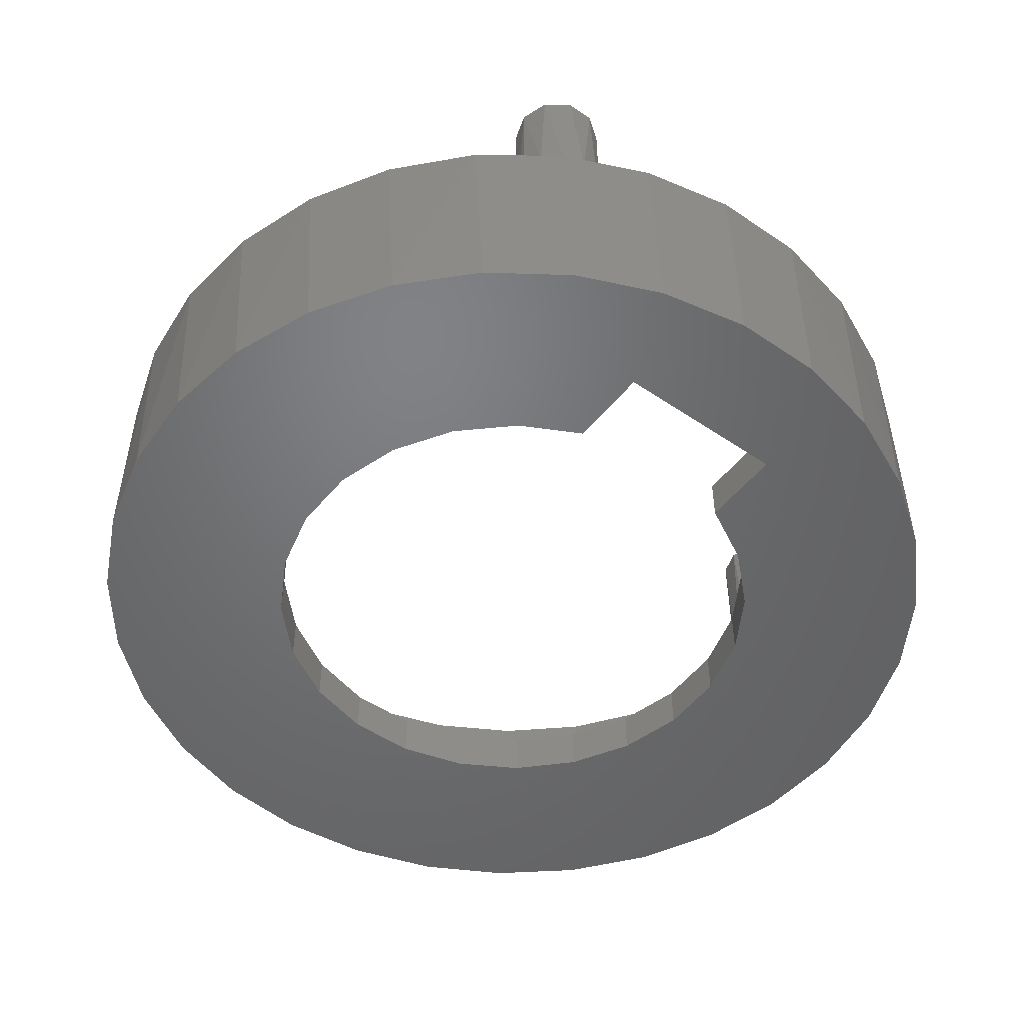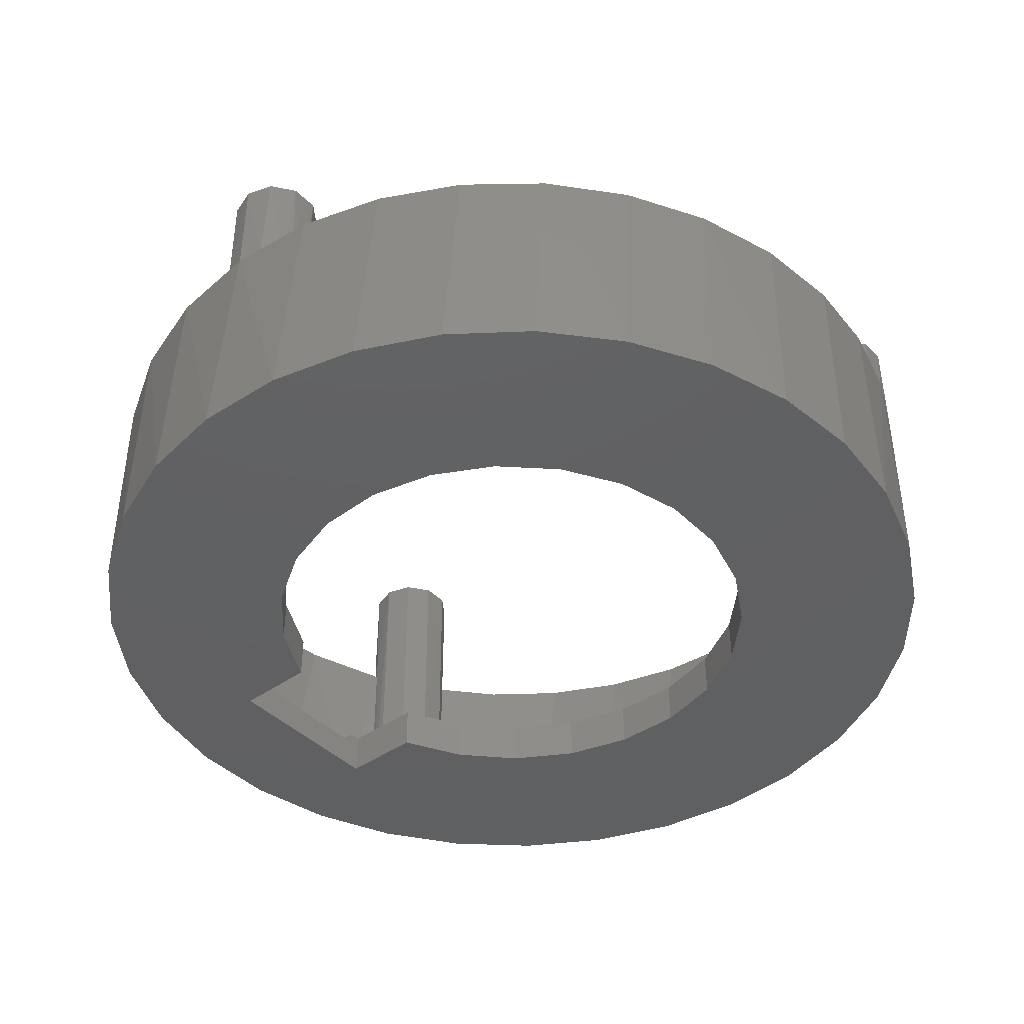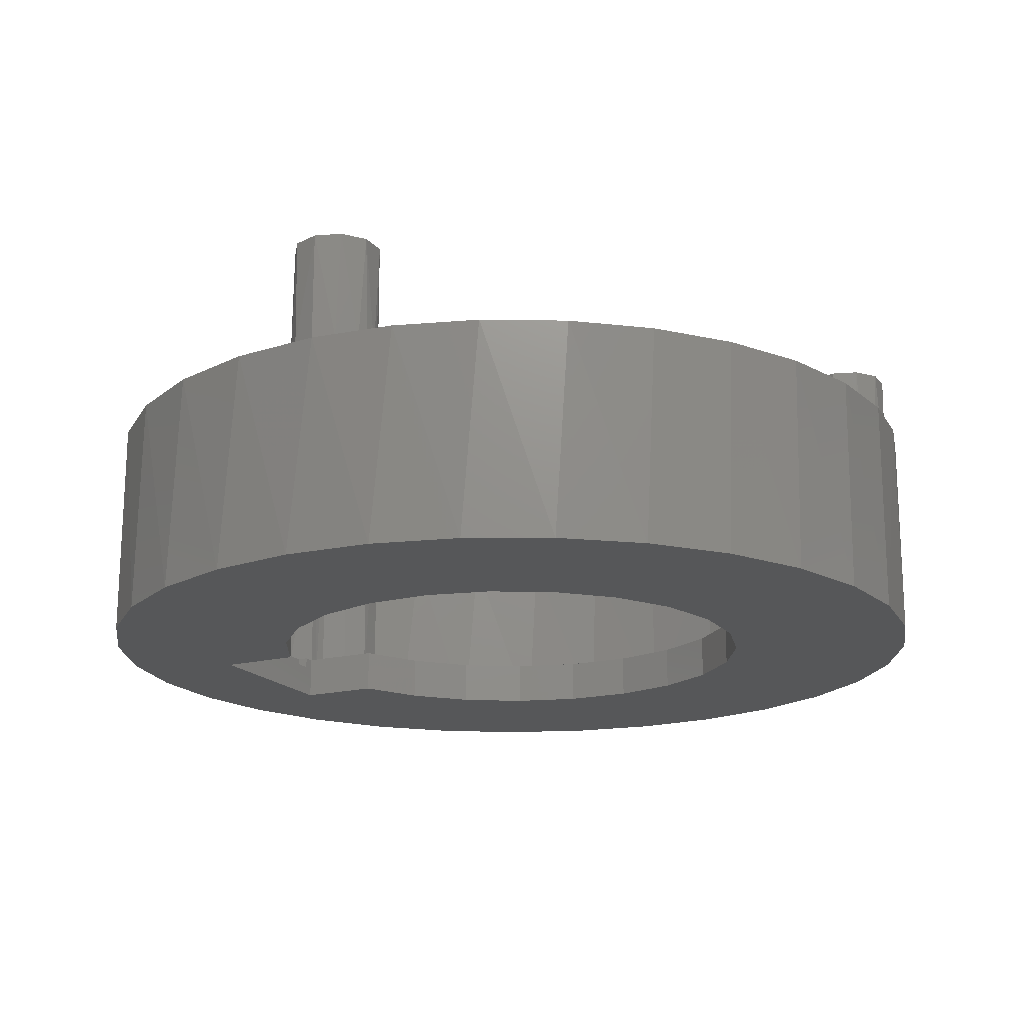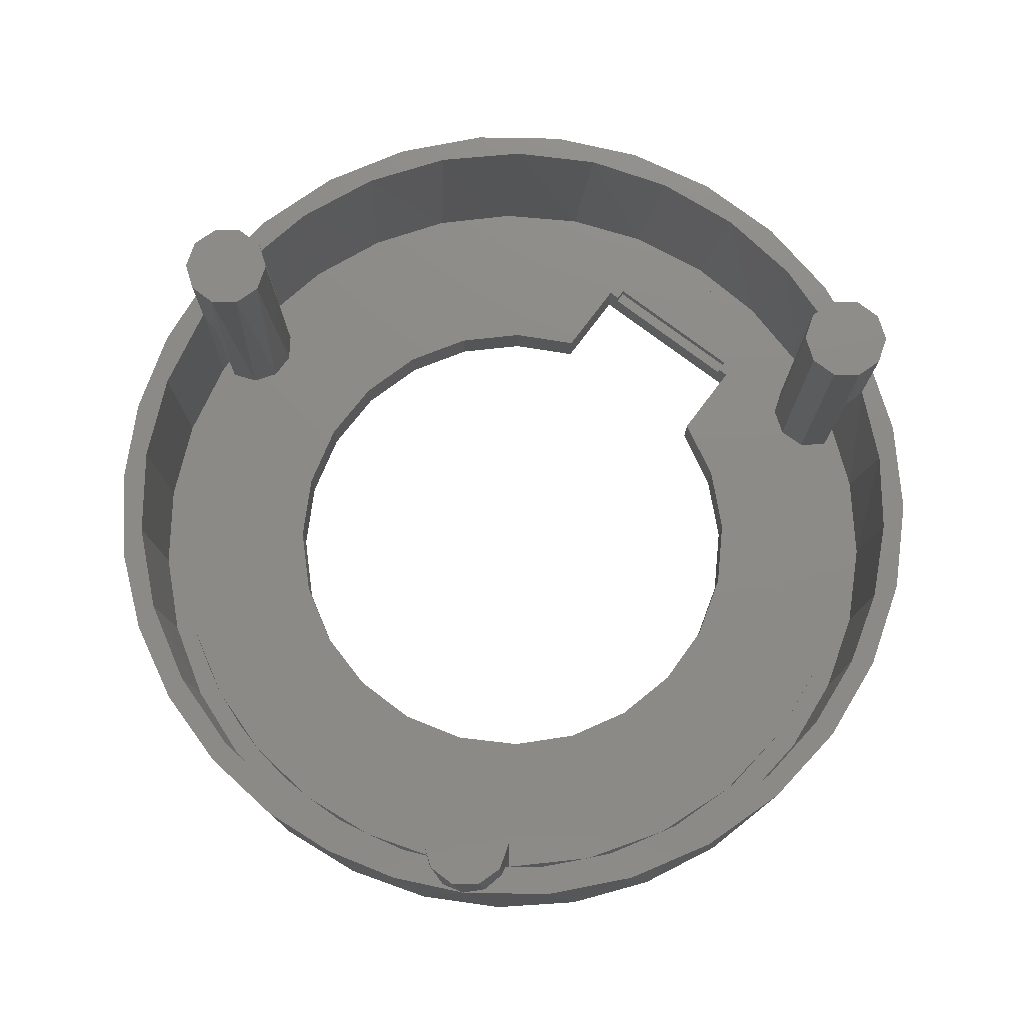
<metadata>
{"format":"stl","ext":"stl","renderer":"f3d","projection":"perspective","resolution":1024,"background":"white","views":[{"elev":-49.9,"azim":53.1,"up":"+Z"},{"elev":-42.1,"azim":-139.5,"up":"+Z"},{"elev":-17.7,"azim":-153.5,"up":"+Z"},{"elev":76.4,"azim":-53.0,"up":"+Z"}]}
</metadata>
<code>
# stl→obj: 307 verts, 626 faces
v -1.587 -7.695 0
v -9.779 -10.2 0
v -10.19 -6.174 0
v -0.7893 -10.63 0
v -8.568 -14.06 0
v -6.604 -17.6 0
v 0.7509 -13.26 0
v -3.968 -20.67 0
v 2.925 -15.38 0
v -0.7676 -23.15 0
v 5.582 -16.87 0
v 2.866 -24.93 0
v 6.783 -25.94 0
v 8.535 -17.6 0
v 10.82 -26.15 0
v 11.58 -17.54 0
v 14.82 -25.54 0
v 14.5 -16.68 0
v 18.62 -24.13 0
v 17.09 -15.08 0
v 22.05 -21.99 0
v 24.99 -19.2 0
v 19.17 -12.86 0
v 27.3 -15.88 0
v 24.31 -10.17 0
v 28.89 -12.16 0
v 29.71 -8.197 0
v 29.71 -4.15 0
v 24.31 -2.174 0
v 28.89 -0.1863 0
v 27.3 3.532 0
v 19.17 0.5141 0
v 24.99 6.854 0
v 17.09 2.734 0
v 22.05 9.642 0
v 18.62 11.78 0
v 14.5 4.33 0
v 14.82 13.19 0
v 11.58 5.19 0
v 10.82 13.8 0
v 8.535 5.255 0
v 6.783 13.6 0
v 5.582 4.52 0
v 2.866 12.58 0
v -0.7676 10.8 0
v 2.925 3.037 0
v -3.968 8.322 0
v 0.7509 0.9082 0
v -6.604 5.252 0
v -0.7893 -1.716 0
v -8.568 1.714 0
v -9.779 -2.148 0
v -1.587 -4.652 0
v 20.59 -10.17 0
v 20.59 -2.174 0
v 24.31 -9.674 1.5
v 24.31 -10.17 2
v 24.31 -2.674 1.5
v 24.31 -2.174 2
v 24.31 -2.674 2
v 24.31 -9.674 2
v 24.81 -2.674 2
v 24.81 -2.674 1.5
v 24.81 -9.674 2
v 24.81 -9.674 1.5
v -10.19 -6.174 10
v -9.885 -9.647 10
v -8.982 -13.01 10
v -7.509 -16.17 10
v -5.051 -19.56 10
v -1.944 -22.35 10
v 1.677 -24.44 10
v 5.653 -25.74 10
v 9.812 -26.17 10
v 13.97 -25.74 10
v 17.95 -24.44 10
v 21.57 -22.35 10
v 24.67 -19.56 10
v 27.13 -16.17 10
v 28.83 -12.35 10
v 29.7 -8.264 10
v 29.7 -4.083 10
v 28.83 0.006729 10
v 27.13 3.826 10
v 24.67 7.209 10
v 21.57 10.01 10
v 17.95 12.1 10
v 13.97 13.39 10
v 9.812 13.83 10
v 5.91 13.44 10
v 2.158 12.3 10
v -1.3 10.46 10
v -4.331 7.969 10
v -6.818 4.938 10
v -8.666 1.48 10
v -9.804 -2.272 10
v 20.59 -2.174 2
v 19.17 -12.86 2
v 20.59 -10.17 2
v 17.09 -15.08 2
v 14.5 -16.68 2
v 11.58 -17.54 2
v 8.535 -17.6 2
v 5.582 -16.87 2
v 2.925 -15.38 2
v 0.7509 -13.26 2
v -0.7893 -10.63 2
v -1.587 -7.695 2
v -1.587 -4.652 2
v -0.7893 -1.716 2
v 0.7509 0.9082 2
v 2.925 3.037 2
v 5.582 4.52 2
v 8.535 5.255 2
v 11.58 5.19 2
v 14.5 4.33 2
v 17.09 2.734 2
v 19.17 0.5141 2
v 5.638 -23.68 2
v 9.812 -24.17 2
v 13.99 -23.68 2
v 17.93 -22.24 2
v 21.44 -19.92 2
v 24.31 -16.85 2
v 23.52 -15.86 2
v 23.48 -14.6 2
v 24.2 -13.57 2
v 25.4 -13.17 2
v 25.86 -13.23 2
v 26.3 -13.39 2
v 27.44 -9.828 2
v 27.81 -6.109 2
v 27.41 -2.393 2
v 26.25 1.159 2
v 24.38 4.396 2
v 21.88 7.177 2
v 18.87 9.383 2
v 15.46 10.92 2
v 11.81 11.72 2
v 11.39 10.6 2
v 10.41 9.918 2
v 9.215 9.918 2
v 8.234 10.6 2
v 7.815 11.72 2
v 4.164 10.92 2
v 0.7558 9.383 2
v -2.261 7.177 2
v -4.758 4.396 2
v -6.627 1.159 2
v -7.787 -2.393 2
v -8.188 -6.109 2
v -7.814 -9.828 2
v -6.679 -13.39 2
v -6.241 -13.23 2
v -5.777 -13.17 2
v -4.581 -13.57 2
v -3.86 -14.6 2
v -3.899 -15.86 2
v -4.682 -16.85 2
v -1.812 -19.92 2
v 1.692 -22.24 2
v -7.776 -15.13 10
v -7.459 -14.09 10
v -8.739 -10.28 10
v -9.188 -6.29 10
v -8.788 -2.292 10
v -7.555 1.533 10
v -5.546 5.013 10
v -2.85 7.993 10
v 0.4126 10.34 10
v 4.096 11.95 10
v 8.034 12.74 10
v 8.771 13.53 10
v 10.85 13.53 10
v 11.59 12.74 10
v 15.53 11.95 10
v 19.21 10.34 10
v 22.47 7.993 10
v 25.17 5.013 10
v 27.18 1.533 10
v 28.41 -2.292 10
v 28.81 -6.29 10
v 28.36 -10.28 10
v 27.08 -14.09 10
v 27.4 -15.13 10
v 26.36 -16.93 10
v 25.31 -17.17 10
v 22.94 -19.91 10
v 20.1 -22.15 10
v 16.88 -23.81 10
v 13.41 -24.83 10
v 9.812 -25.17 10
v 6.21 -24.83 10
v 2.739 -23.81 10
v -0.475 -22.15 10
v -3.316 -19.91 10
v -5.682 -17.17 10
v -6.735 -16.93 10
v 24.31 -16.85 10
v 25.4 -15.17 10
v 23.19 -18.22 1
v 20.39 -20.74 1
v 17.13 -22.62 1
v 13.55 -23.78 1
v 9.812 -24.17 1
v 25.4 -15.17 1
v 26.93 -11.74 1
v 27.71 -8.055 1
v 27.71 -4.292 1
v 26.93 -0.6113 1
v 25.4 2.826 1
v 23.19 5.871 1
v 20.39 8.389 1
v 17.13 10.27 1
v 13.55 11.43 1
v 9.812 11.83 1
v 6.069 11.43 1
v 2.49 10.27 1
v -0.7685 8.389 1
v -3.565 5.871 1
v -5.777 2.826 1
v -7.307 -0.6113 1
v -8.09 -4.292 1
v -8.09 -8.055 1
v -7.307 -11.74 1
v -5.777 -15.17 1
v -3.565 -18.22 1
v -0.7685 -20.74 1
v 2.49 -22.62 1
v 6.069 -23.78 1
v -4.682 -16.85 10
v -5.777 -15.17 10
v -6.679 -13.39 10
v 7.815 11.72 10
v 9.812 11.83 10
v 11.81 11.72 10
v 26.3 -13.39 10
v 24.22 -16.79 15
v 24.78 -17.08 10
v 25.4 -17.17 15
v 26.58 -16.79 15
v 27.3 -15.79 15
v 27.3 -14.56 15
v 26.74 -13.69 10
v 26.58 -13.56 15
v 25.4 -13.17 15
v 23.5 -15.79 15
v 23.5 -14.56 15
v 24.22 -13.56 15
v 8.636 13.44 15
v 7.856 12.24 10
v 7.91 12.44 15
v 7.91 11.21 15
v 8.636 10.21 15
v 9.812 9.826 15
v 10.99 10.21 15
v 11.71 11.21 15
v 11.77 12.24 10
v 11.71 12.44 15
v 10.99 13.44 15
v 9.812 13.83 15
v -7.116 -13.69 10
v -6.952 -13.56 15
v -7.679 -14.56 15
v -7.679 -15.79 15
v -6.952 -16.79 15
v -5.777 -17.17 15
v -5.16 -17.08 10
v -4.601 -16.79 15
v -3.875 -15.79 15
v -3.875 -14.56 15
v -4.601 -13.56 15
v -5.777 -13.17 15
v 7.889 12.73 1
v 9.812 12.83 10
v 11.73 12.73 1
v 19.03 10.44 1
v 22.19 8.243 1
v 24.84 5.456 1
v 26.87 2.194 1
v 28.21 -1.411 1
v 28.79 -5.211 1
v 28.59 -9.051 1
v 27.63 -12.77 1
v 25.94 -16.22 1
v 26.27 -15.67 10
v 23.58 -19.26 1
v 20.67 -21.77 1
v 17.3 -23.63 1
v 13.64 -24.78 1
v 9.812 -25.17 1
v 15.5 11.96 1
v 4.124 11.96 1
v 0.5909 10.44 1
v -2.564 8.243 1
v -5.213 5.456 1
v -7.247 2.194 1
v -8.582 -1.411 1
v -9.164 -5.211 1
v -8.969 -9.051 1
v -8.006 -12.77 1
v -6.313 -16.22 1
v -3.959 -19.26 1
v -1.042 -21.77 1
v 2.319 -23.63 1
v 5.987 -24.78 1
v -6.643 -15.67 10
f 1 2 3
f 4 5 2
f 4 6 5
f 7 8 6
f 9 10 8
f 11 12 10
f 11 13 12
f 14 15 13
f 16 17 15
f 18 19 17
f 20 21 19
f 20 22 21
f 23 24 22
f 25 26 24
f 25 27 26
f 25 28 27
f 29 30 28
f 29 31 30
f 32 33 31
f 34 35 33
f 34 36 35
f 37 38 36
f 39 40 38
f 41 42 40
f 43 44 42
f 43 45 44
f 46 47 45
f 48 49 47
f 50 51 49
f 50 52 51
f 53 3 52
f 23 54 25
f 22 20 23
f 19 18 20
f 17 16 18
f 15 14 16
f 13 11 14
f 10 9 11
f 8 7 9
f 6 4 7
f 2 1 4
f 3 53 1
f 52 50 53
f 49 48 50
f 47 46 48
f 45 43 46
f 42 41 43
f 40 39 41
f 38 37 39
f 36 34 37
f 33 32 34
f 29 55 32
f 28 25 29
f 25 24 23
f 32 31 29
f 56 25 57
f 58 29 25
f 58 59 29
f 58 60 59
f 25 56 58
f 57 61 56
f 62 60 58
f 58 63 62
f 64 62 63
f 63 65 64
f 61 64 65
f 65 56 61
f 63 58 56
f 56 65 63
f 66 3 67
f 3 2 67
f 2 5 68
f 5 6 69
f 6 8 70
f 8 10 71
f 10 12 72
f 12 13 73
f 13 15 74
f 15 17 75
f 17 19 76
f 19 21 77
f 21 22 78
f 22 24 79
f 24 26 80
f 26 27 81
f 27 28 82
f 28 30 82
f 30 31 83
f 31 33 84
f 33 35 85
f 35 36 86
f 36 38 87
f 38 40 88
f 40 42 89
f 42 44 90
f 44 45 91
f 45 47 92
f 47 49 93
f 49 51 94
f 51 52 95
f 52 3 96
f 3 66 96
f 96 95 52
f 95 94 51
f 94 93 49
f 93 92 47
f 92 91 45
f 91 90 44
f 90 89 42
f 89 88 40
f 88 87 38
f 87 86 36
f 86 85 35
f 85 84 33
f 84 83 31
f 83 82 30
f 82 81 27
f 81 80 26
f 80 79 24
f 79 78 22
f 78 77 21
f 77 76 19
f 76 75 17
f 75 74 15
f 74 73 13
f 73 72 12
f 72 71 10
f 71 70 8
f 70 69 6
f 69 68 5
f 68 67 2
f 59 97 55
f 55 29 59
f 23 98 99
f 54 23 99
f 20 100 98
f 23 20 98
f 18 101 100
f 20 18 100
f 16 102 101
f 18 16 101
f 14 103 102
f 16 14 102
f 11 104 103
f 14 11 103
f 9 105 104
f 11 9 104
f 7 106 105
f 9 7 105
f 4 107 106
f 7 4 106
f 1 108 107
f 4 1 107
f 53 109 108
f 1 53 108
f 50 110 109
f 53 50 109
f 48 111 110
f 50 48 110
f 46 112 111
f 48 46 111
f 43 113 112
f 46 43 112
f 41 114 113
f 43 41 113
f 39 115 114
f 41 39 114
f 37 116 115
f 39 37 115
f 34 117 116
f 37 34 116
f 32 118 117
f 34 32 117
f 55 97 118
f 32 55 118
f 57 25 54
f 54 99 57
f 119 120 103
f 120 121 102
f 121 122 101
f 122 123 100
f 123 124 125
f 125 126 98
f 126 127 98
f 127 128 57
f 128 129 57
f 129 130 131
f 131 132 64
f 132 133 62
f 133 134 59
f 134 135 118
f 135 136 118
f 136 137 117
f 137 138 116
f 138 139 140
f 140 141 115
f 141 142 114
f 142 143 114
f 143 144 145
f 145 146 113
f 146 147 112
f 147 148 111
f 148 149 110
f 149 150 110
f 150 151 109
f 151 152 108
f 152 153 154
f 154 155 152
f 155 156 107
f 156 157 107
f 157 158 106
f 158 159 160
f 160 161 105
f 161 119 104
f 64 61 57
f 57 99 127
f 99 98 127
f 98 100 125
f 100 101 122
f 101 102 121
f 102 103 120
f 103 104 119
f 104 105 161
f 105 106 158
f 106 107 157
f 107 108 155
f 108 109 151
f 109 110 150
f 110 111 148
f 111 112 147
f 112 113 146
f 113 114 143
f 114 115 141
f 115 116 138
f 116 117 137
f 117 118 136
f 118 97 59
f 59 60 62
f 62 64 132
f 100 123 125
f 57 129 64
f 129 131 64
f 62 133 59
f 59 134 118
f 138 140 115
f 143 145 113
f 108 152 155
f 158 160 105
f 162 163 68
f 163 164 68
f 164 165 67
f 165 166 96
f 166 167 95
f 167 168 94
f 168 169 93
f 169 170 92
f 170 171 91
f 171 172 90
f 172 173 90
f 173 89 90
f 90 91 171
f 91 92 170
f 92 93 169
f 93 94 168
f 94 95 167
f 95 96 166
f 96 66 165
f 66 67 165
f 67 68 164
f 68 69 162
f 174 175 88
f 175 176 88
f 176 177 87
f 177 178 86
f 178 179 85
f 179 180 84
f 180 181 83
f 181 182 82
f 182 183 81
f 183 184 80
f 184 185 80
f 185 79 80
f 80 81 183
f 81 82 182
f 82 83 181
f 83 84 180
f 84 85 179
f 85 86 178
f 86 87 177
f 87 88 176
f 88 89 174
f 186 187 78
f 187 188 78
f 188 189 77
f 189 190 76
f 190 191 75
f 191 192 74
f 192 193 74
f 193 194 73
f 194 195 72
f 195 196 71
f 196 197 70
f 197 198 70
f 198 69 70
f 70 71 196
f 71 72 195
f 72 73 194
f 73 74 193
f 74 75 191
f 75 76 190
f 76 77 189
f 77 78 188
f 78 79 186
f 199 124 200
f 124 123 201
f 123 122 202
f 122 121 203
f 121 120 204
f 120 205 204
f 204 203 121
f 203 202 122
f 202 201 123
f 201 206 124
f 206 207 130
f 207 208 131
f 208 209 132
f 209 210 133
f 210 211 134
f 211 212 135
f 212 213 136
f 213 214 137
f 214 215 138
f 215 216 139
f 216 217 144
f 217 218 145
f 218 219 146
f 219 220 147
f 220 221 148
f 221 222 149
f 222 223 150
f 223 224 151
f 224 225 152
f 225 226 153
f 226 227 159
f 227 228 160
f 228 229 161
f 229 230 119
f 230 205 120
f 120 119 230
f 119 161 229
f 161 160 228
f 160 159 227
f 159 231 232
f 232 233 153
f 153 152 225
f 152 151 224
f 151 150 223
f 150 149 222
f 149 148 221
f 148 147 220
f 147 146 219
f 146 145 218
f 145 144 217
f 144 234 235
f 235 236 139
f 139 138 215
f 138 137 214
f 137 136 213
f 136 135 212
f 135 134 211
f 134 133 210
f 133 132 209
f 132 131 208
f 131 130 207
f 130 237 200
f 200 124 206
f 206 130 200
f 139 216 235
f 216 144 235
f 153 226 232
f 226 159 232
f 124 199 238
f 199 239 238
f 239 187 240
f 187 186 240
f 186 79 241
f 79 185 242
f 185 184 243
f 184 244 245
f 244 237 245
f 237 130 129
f 129 128 246
f 246 245 237
f 245 243 184
f 243 242 185
f 242 241 79
f 241 240 186
f 240 238 239
f 238 247 125
f 247 248 126
f 248 249 127
f 249 246 128
f 128 127 249
f 127 126 248
f 126 125 247
f 125 124 238
f 237 129 246
f 173 172 250
f 172 251 252
f 251 234 252
f 234 144 253
f 144 143 253
f 143 142 254
f 142 141 255
f 141 140 256
f 140 139 257
f 139 236 257
f 236 258 259
f 258 175 259
f 175 174 260
f 174 89 261
f 261 260 174
f 260 259 175
f 259 257 236
f 257 256 140
f 256 255 141
f 255 254 142
f 254 253 143
f 253 252 234
f 252 250 172
f 250 261 173
f 261 89 173
f 153 233 154
f 233 262 263
f 262 163 263
f 163 162 264
f 162 69 265
f 69 198 266
f 198 197 267
f 197 268 267
f 268 231 269
f 231 159 269
f 159 158 269
f 158 157 270
f 157 156 271
f 156 155 272
f 155 273 272
f 272 271 156
f 271 270 157
f 270 269 158
f 269 267 268
f 267 266 198
f 266 265 69
f 265 264 162
f 264 263 163
f 263 273 233
f 273 155 154
f 154 233 273
f 274 275 172
f 276 175 275
f 276 176 175
f 277 177 176
f 278 178 177
f 279 179 178
f 280 180 179
f 281 181 180
f 282 182 181
f 283 183 182
f 284 184 183
f 285 286 184
f 285 187 286
f 287 188 187
f 288 189 188
f 289 190 189
f 290 191 190
f 291 192 191
f 191 290 291
f 190 289 290
f 189 288 289
f 188 287 288
f 187 285 287
f 184 284 285
f 183 283 284
f 182 282 283
f 181 281 282
f 180 280 281
f 179 279 280
f 178 278 279
f 177 277 278
f 176 292 277
f 176 276 292
f 275 274 276
f 171 293 274
f 171 294 293
f 170 295 294
f 169 296 295
f 168 297 296
f 167 298 297
f 166 299 298
f 165 300 299
f 164 301 300
f 163 302 301
f 197 303 302
f 196 304 303
f 195 305 304
f 194 306 305
f 193 291 306
f 193 192 291
f 306 194 193
f 305 195 194
f 304 196 195
f 303 197 196
f 302 307 197
f 302 163 307
f 301 164 163
f 300 165 164
f 299 166 165
f 298 167 166
f 297 168 167
f 296 169 168
f 295 170 169
f 294 171 170
f 274 172 171
f 306 291 205
f 291 290 205
f 290 289 204
f 289 288 203
f 288 287 202
f 287 285 201
f 285 284 206
f 284 283 207
f 283 282 208
f 282 281 209
f 281 280 210
f 280 279 211
f 279 278 212
f 278 277 213
f 277 292 214
f 292 276 215
f 276 274 216
f 274 293 217
f 293 294 218
f 294 295 219
f 295 296 220
f 296 297 221
f 297 298 222
f 298 299 223
f 299 300 224
f 300 301 225
f 301 302 226
f 302 303 227
f 303 304 228
f 304 305 229
f 305 306 230
f 204 205 290
f 205 230 306
f 230 229 305
f 229 228 304
f 228 227 303
f 227 226 302
f 226 225 301
f 225 224 300
f 224 223 299
f 223 222 298
f 222 221 297
f 221 220 296
f 220 219 295
f 219 218 294
f 218 217 293
f 217 216 274
f 216 215 276
f 215 214 292
f 214 213 277
f 213 212 278
f 212 211 279
f 211 210 280
f 210 209 281
f 209 208 282
f 208 207 283
f 207 206 284
f 206 201 285
f 201 202 287
f 202 203 288
f 203 204 289
f 232 307 163
f 232 197 307
f 232 268 197
f 232 231 268
f 262 233 232
f 232 163 262
f 251 235 234
f 258 236 235
f 235 175 258
f 235 275 175
f 235 172 275
f 235 251 172
f 200 286 187
f 200 184 286
f 200 244 184
f 200 237 244
f 239 199 200
f 200 187 239
f 245 246 249
f 249 248 245
f 248 247 245
f 247 238 245
f 238 240 245
f 240 241 245
f 241 242 245
f 242 243 245
f 260 261 250
f 250 252 260
f 252 253 260
f 253 254 260
f 254 255 260
f 255 256 260
f 256 257 260
f 257 259 260
f 272 273 263
f 263 264 272
f 264 265 272
f 265 266 272
f 266 267 272
f 267 269 272
f 269 270 272
f 270 271 272

</code>
